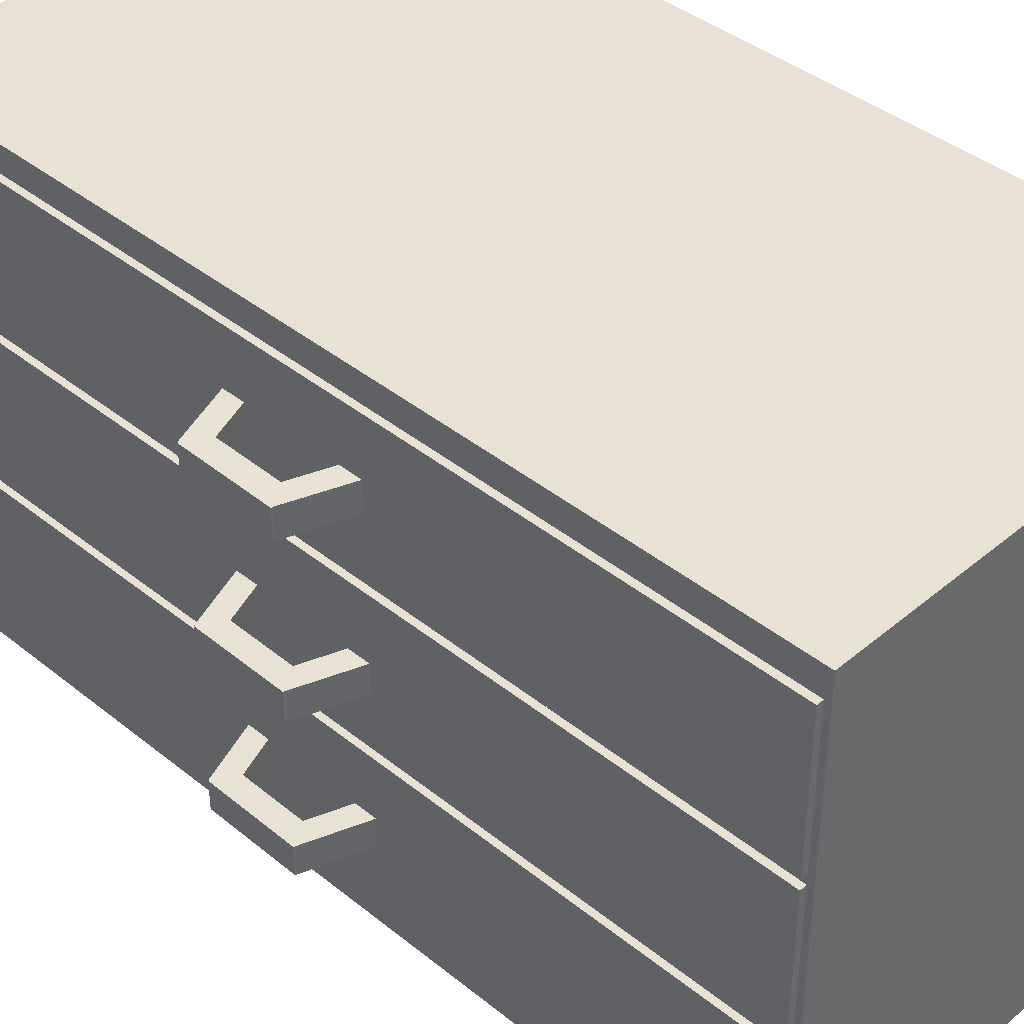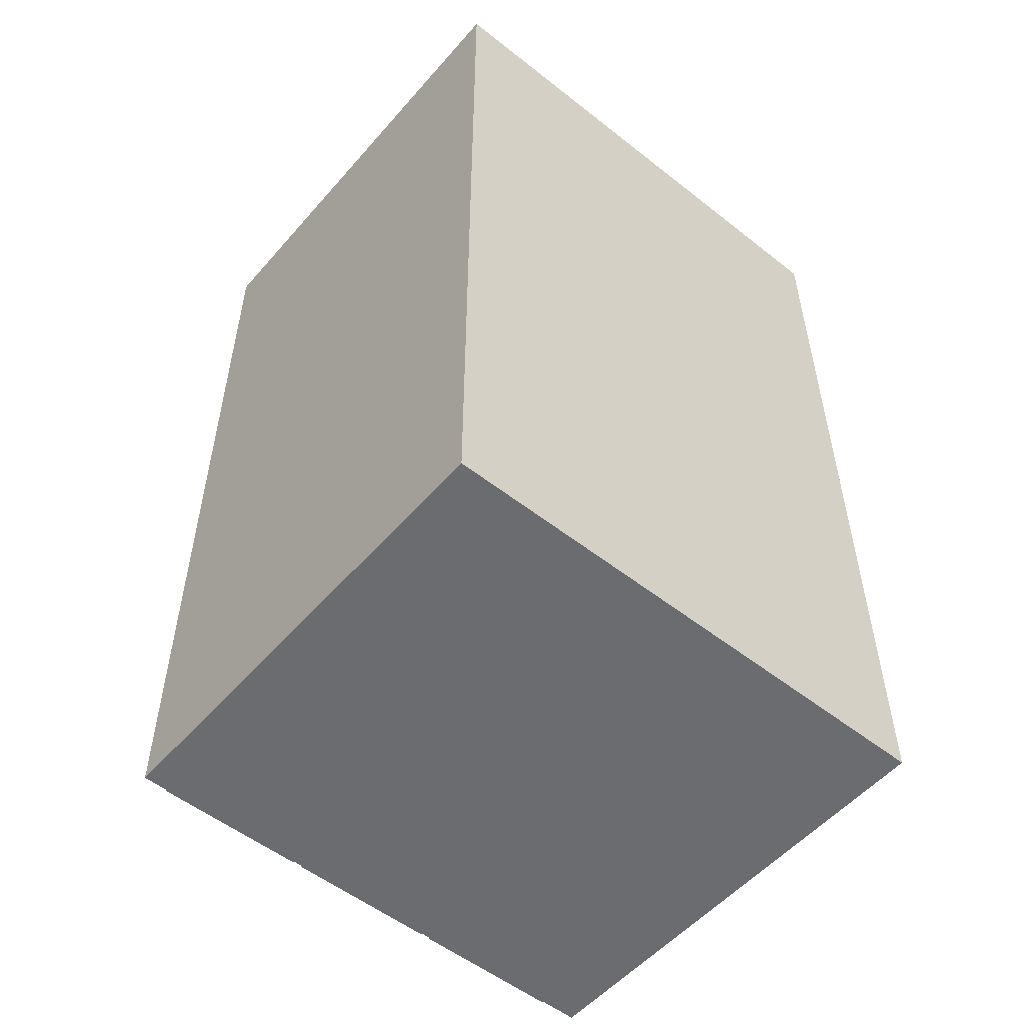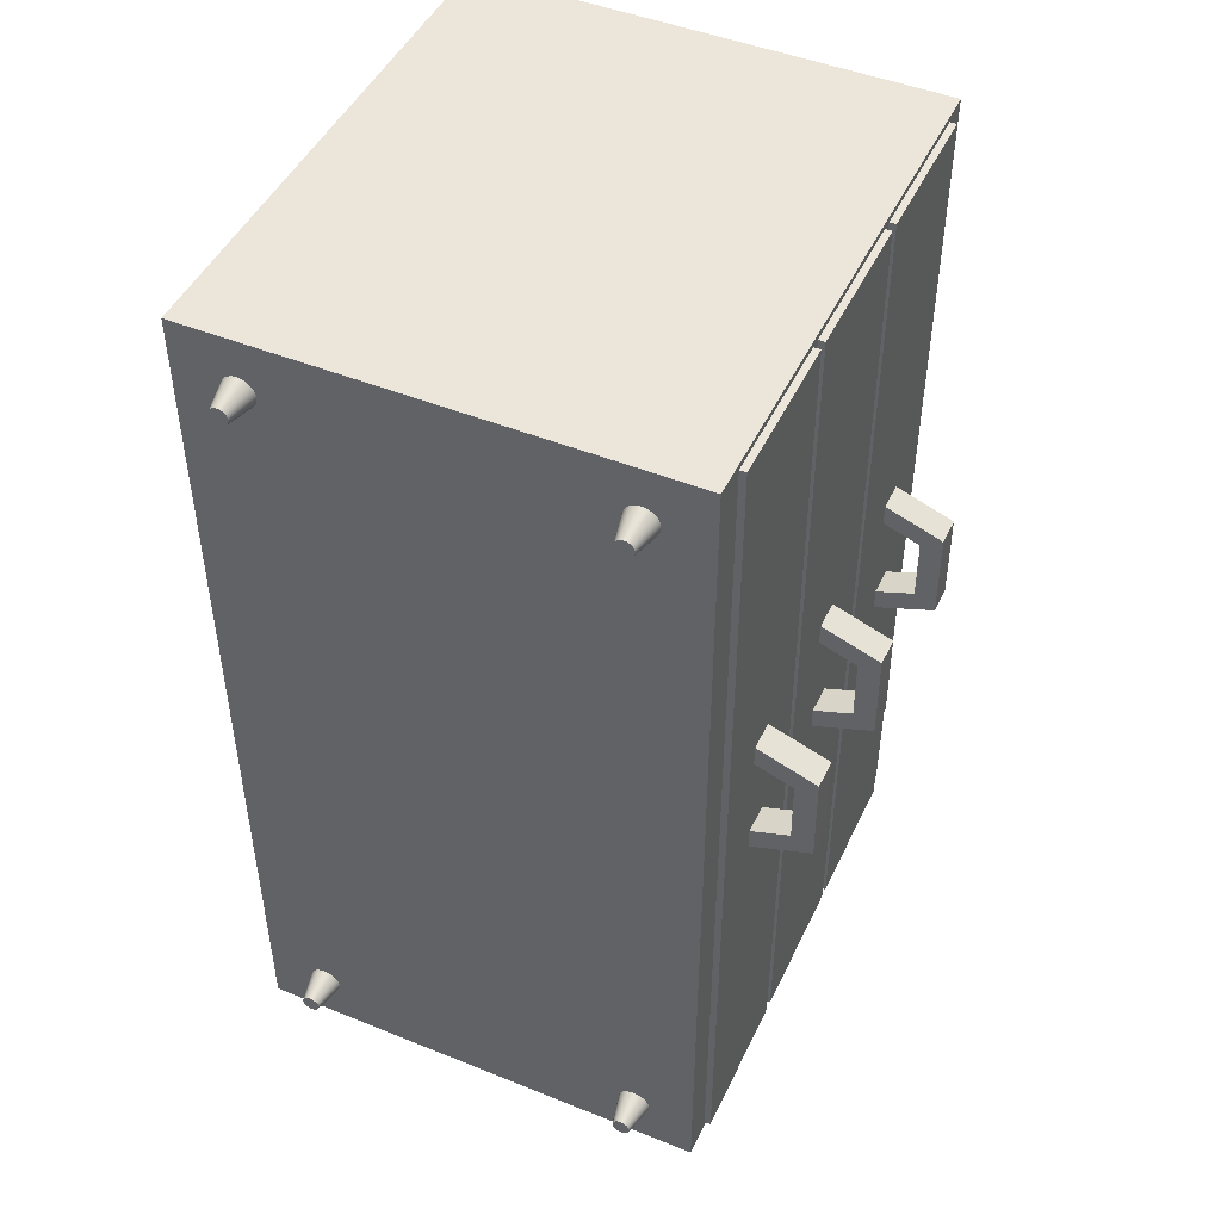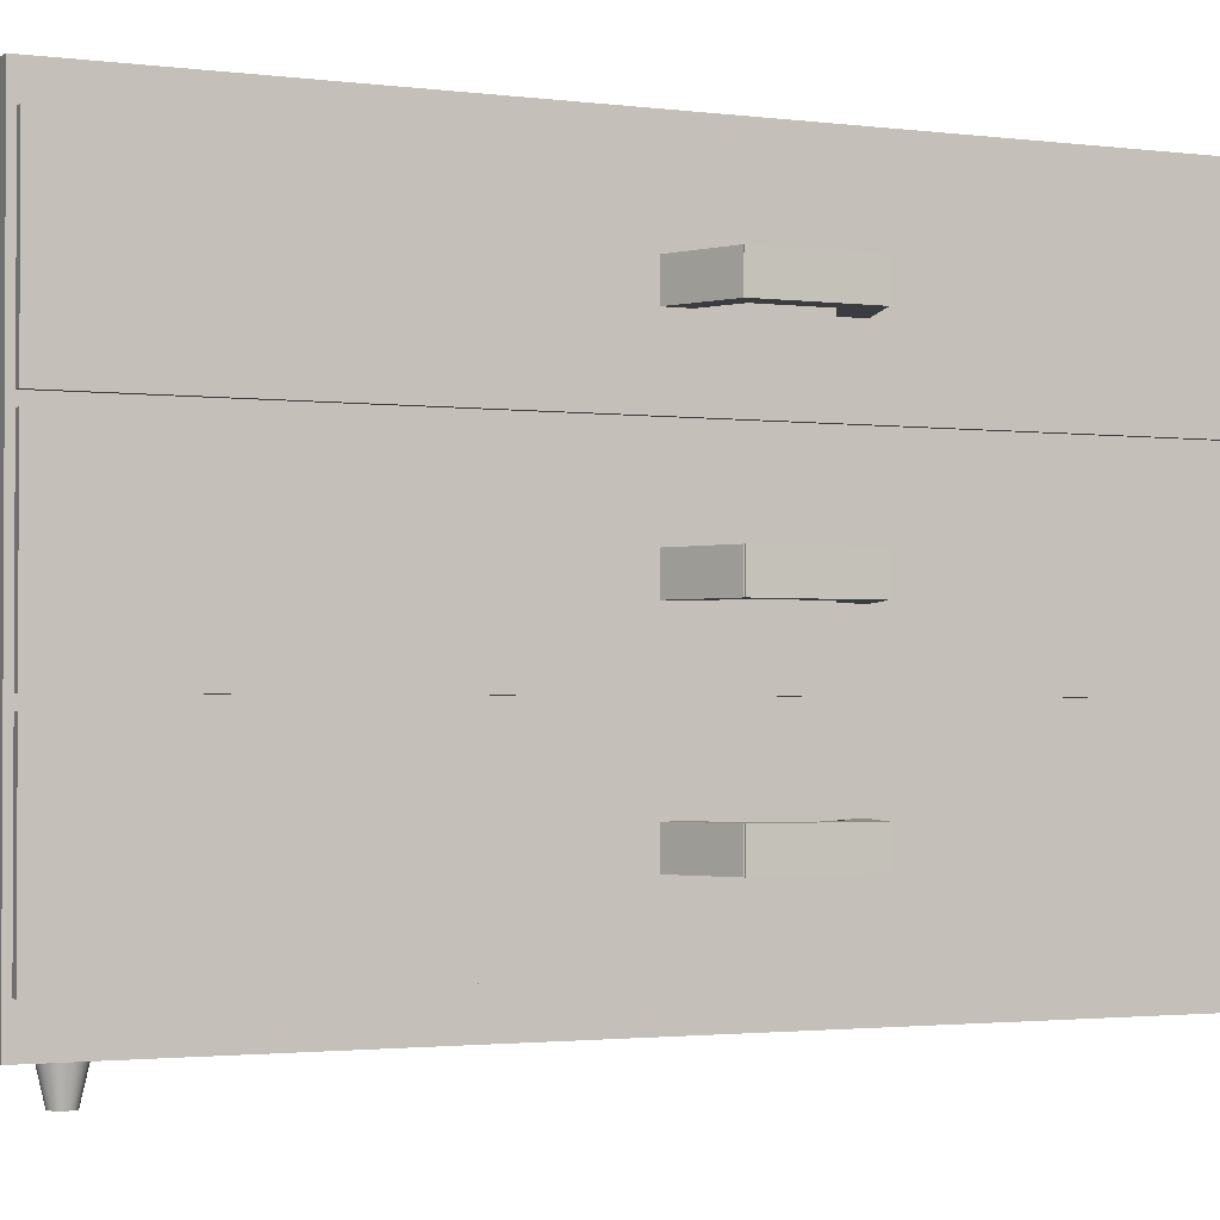
<metadata>
{"format":"obj","ext":"obj","renderer":"f3d","projection":"perspective","resolution":1024,"background":"white","views":[{"elev":40.9,"azim":134.4,"up":"+Y"},{"elev":-53.7,"azim":-130.0,"up":"+Z"},{"elev":47.1,"azim":24.5,"up":"+Z"},{"elev":-1.8,"azim":63.2,"up":"+Y"}]}
</metadata>
<code>
o Cube
v 0.6113 0.6894 -1.189
v 0.6113 -0.6894 -1.189
v 0.6113 0.6894 1.189
v 0.6113 -0.6894 1.189
v -0.6113 0.6894 -1.189
v -0.6113 -0.6894 -1.189
v -0.6113 0.6894 1.189
v -0.6113 -0.6894 1.189
f 1 5 7 3
f 4 3 7 8
f 8 7 5 6
f 6 2 4 8
f 2 1 3 4
f 6 5 1 2
o Cylinder
v 0.4493 -0.7708 1.025
v 0.4493 -0.6841 1.005
v 0.4538 -0.7708 1.025
v 0.4577 -0.6841 1.006
v 0.4582 -0.7708 1.027
v 0.4659 -0.6841 1.008
v 0.4622 -0.7708 1.029
v 0.4734 -0.6841 1.012
v 0.4658 -0.7708 1.032
v 0.4799 -0.6841 1.018
v 0.4687 -0.7708 1.035
v 0.4853 -0.6841 1.024
v 0.4708 -0.7708 1.039
v 0.4893 -0.6841 1.032
v 0.4721 -0.7708 1.044
v 0.4918 -0.6841 1.04
v 0.4726 -0.7708 1.048
v 0.4926 -0.6841 1.048
v 0.4721 -0.7708 1.053
v 0.4918 -0.6841 1.057
v 0.4708 -0.7708 1.057
v 0.4893 -0.6841 1.065
v 0.4687 -0.7708 1.061
v 0.4853 -0.6841 1.072
v 0.4658 -0.7708 1.065
v 0.4799 -0.6841 1.079
v 0.4622 -0.7708 1.068
v 0.4734 -0.6841 1.084
v 0.4582 -0.7708 1.07
v 0.4659 -0.6841 1.088
v 0.4538 -0.7708 1.071
v 0.4577 -0.6841 1.091
v 0.4493 -0.7708 1.072
v 0.4493 -0.6841 1.092
v 0.4447 -0.7708 1.071
v 0.4408 -0.6841 1.091
v 0.4404 -0.7708 1.07
v 0.4327 -0.6841 1.088
v 0.4363 -0.7708 1.068
v 0.4252 -0.6841 1.084
v 0.4328 -0.7708 1.065
v 0.4186 -0.6841 1.079
v 0.4299 -0.7708 1.061
v 0.4132 -0.6841 1.072
v 0.4278 -0.7708 1.057
v 0.4092 -0.6841 1.065
v 0.4264 -0.7708 1.053
v 0.4068 -0.6841 1.057
v 0.426 -0.7708 1.048
v 0.4059 -0.6841 1.048
v 0.4264 -0.7708 1.044
v 0.4068 -0.6841 1.04
v 0.4278 -0.7708 1.039
v 0.4092 -0.6841 1.032
v 0.4299 -0.7708 1.035
v 0.4132 -0.6841 1.024
v 0.4328 -0.7708 1.032
v 0.4186 -0.6841 1.018
v 0.4363 -0.7708 1.029
v 0.4252 -0.6841 1.012
v 0.4404 -0.7708 1.027
v 0.4327 -0.6841 1.008
v 0.4447 -0.7708 1.025
v 0.4408 -0.6841 1.006
f 9 10 12 11
f 11 12 14 13
f 13 14 16 15
f 15 16 18 17
f 17 18 20 19
f 19 20 22 21
f 21 22 24 23
f 23 24 26 25
f 25 26 28 27
f 27 28 30 29
f 29 30 32 31
f 31 32 34 33
f 33 34 36 35
f 35 36 38 37
f 37 38 40 39
f 39 40 42 41
f 41 42 44 43
f 43 44 46 45
f 45 46 48 47
f 47 48 50 49
f 49 50 52 51
f 51 52 54 53
f 53 54 56 55
f 55 56 58 57
f 57 58 60 59
f 59 60 62 61
f 61 62 64 63
f 63 64 66 65
f 65 66 68 67
f 67 68 70 69
f 12 10 72 70 68 66 64 62 60 58 56 54 52 50 48 46 44 42 40 38 36 34 32 30 28 26 24 22 20 18 16 14
f 69 70 72 71
f 71 72 10 9
f 9 11 13 15 17 19 21 23 25 27 29 31 33 35 37 39 41 43 45 47 49 51 53 55 57 59 61 63 65 67 69 71
o Cylinder.001
v -0.4497 -0.7708 1.025
v -0.4497 -0.6841 1.005
v -0.4451 -0.7708 1.025
v -0.4412 -0.6841 1.006
v -0.4407 -0.7708 1.027
v -0.4331 -0.6841 1.008
v -0.4367 -0.7708 1.029
v -0.4256 -0.6841 1.012
v -0.4332 -0.7708 1.032
v -0.419 -0.6841 1.018
v -0.4303 -0.7708 1.035
v -0.4136 -0.6841 1.024
v -0.4281 -0.7708 1.039
v -0.4096 -0.6841 1.032
v -0.4268 -0.7708 1.044
v -0.4072 -0.6841 1.04
v -0.4264 -0.7708 1.048
v -0.4063 -0.6841 1.048
v -0.4268 -0.7708 1.053
v -0.4072 -0.6841 1.057
v -0.4281 -0.7708 1.057
v -0.4096 -0.6841 1.065
v -0.4303 -0.7708 1.061
v -0.4136 -0.6841 1.072
v -0.4332 -0.7708 1.065
v -0.419 -0.6841 1.079
v -0.4367 -0.7708 1.068
v -0.4256 -0.6841 1.084
v -0.4407 -0.7708 1.07
v -0.4331 -0.6841 1.088
v -0.4451 -0.7708 1.071
v -0.4412 -0.6841 1.091
v -0.4497 -0.7708 1.072
v -0.4497 -0.6841 1.092
v -0.4542 -0.7708 1.071
v -0.4581 -0.6841 1.091
v -0.4586 -0.7708 1.07
v -0.4663 -0.6841 1.088
v -0.4626 -0.7708 1.068
v -0.4738 -0.6841 1.084
v -0.4661 -0.7708 1.065
v -0.4803 -0.6841 1.079
v -0.469 -0.7708 1.061
v -0.4857 -0.6841 1.072
v -0.4712 -0.7708 1.057
v -0.4897 -0.6841 1.065
v -0.4725 -0.7708 1.053
v -0.4922 -0.6841 1.057
v -0.473 -0.7708 1.048
v -0.493 -0.6841 1.048
v -0.4725 -0.7708 1.044
v -0.4922 -0.6841 1.04
v -0.4712 -0.7708 1.039
v -0.4897 -0.6841 1.032
v -0.469 -0.7708 1.035
v -0.4857 -0.6841 1.024
v -0.4661 -0.7708 1.032
v -0.4803 -0.6841 1.018
v -0.4626 -0.7708 1.029
v -0.4738 -0.6841 1.012
v -0.4586 -0.7708 1.027
v -0.4663 -0.6841 1.008
v -0.4542 -0.7708 1.025
v -0.4581 -0.6841 1.006
f 73 74 76 75
f 75 76 78 77
f 77 78 80 79
f 79 80 82 81
f 81 82 84 83
f 83 84 86 85
f 85 86 88 87
f 87 88 90 89
f 89 90 92 91
f 91 92 94 93
f 93 94 96 95
f 95 96 98 97
f 97 98 100 99
f 99 100 102 101
f 101 102 104 103
f 103 104 106 105
f 105 106 108 107
f 107 108 110 109
f 109 110 112 111
f 111 112 114 113
f 113 114 116 115
f 115 116 118 117
f 117 118 120 119
f 119 120 122 121
f 121 122 124 123
f 123 124 126 125
f 125 126 128 127
f 127 128 130 129
f 129 130 132 131
f 131 132 134 133
f 76 74 136 134 132 130 128 126 124 122 120 118 116 114 112 110 108 106 104 102 100 98 96 94 92 90 88 86 84 82 80 78
f 133 134 136 135
f 135 136 74 73
f 73 75 77 79 81 83 85 87 89 91 93 95 97 99 101 103 105 107 109 111 113 115 117 119 121 123 125 127 129 131 133 135
o Cylinder.002
v -0.4497 -0.7708 -1.076
v -0.4497 -0.6841 -1.096
v -0.4451 -0.7708 -1.076
v -0.4412 -0.6841 -1.095
v -0.4407 -0.7708 -1.075
v -0.4331 -0.6841 -1.093
v -0.4367 -0.7708 -1.072
v -0.4256 -0.6841 -1.089
v -0.4332 -0.7708 -1.069
v -0.419 -0.6841 -1.084
v -0.4303 -0.7708 -1.066
v -0.4136 -0.6841 -1.077
v -0.4281 -0.7708 -1.062
v -0.4096 -0.6841 -1.07
v -0.4268 -0.7708 -1.058
v -0.4072 -0.6841 -1.061
v -0.4264 -0.7708 -1.053
v -0.4063 -0.6841 -1.053
v -0.4268 -0.7708 -1.048
v -0.4072 -0.6841 -1.045
v -0.4281 -0.7708 -1.044
v -0.4096 -0.6841 -1.036
v -0.4303 -0.7708 -1.04
v -0.4136 -0.6841 -1.029
v -0.4332 -0.7708 -1.036
v -0.419 -0.6841 -1.022
v -0.4367 -0.7708 -1.034
v -0.4256 -0.6841 -1.017
v -0.4407 -0.7708 -1.031
v -0.4331 -0.6841 -1.013
v -0.4451 -0.7708 -1.03
v -0.4412 -0.6841 -1.01
v -0.4497 -0.7708 -1.03
v -0.4497 -0.6841 -1.01
v -0.4542 -0.7708 -1.03
v -0.4581 -0.6841 -1.01
v -0.4586 -0.7708 -1.031
v -0.4663 -0.6841 -1.013
v -0.4626 -0.7708 -1.034
v -0.4738 -0.6841 -1.017
v -0.4661 -0.7708 -1.036
v -0.4803 -0.6841 -1.022
v -0.469 -0.7708 -1.04
v -0.4857 -0.6841 -1.029
v -0.4712 -0.7708 -1.044
v -0.4897 -0.6841 -1.036
v -0.4725 -0.7708 -1.048
v -0.4922 -0.6841 -1.045
v -0.473 -0.7708 -1.053
v -0.493 -0.6841 -1.053
v -0.4725 -0.7708 -1.058
v -0.4922 -0.6841 -1.061
v -0.4712 -0.7708 -1.062
v -0.4897 -0.6841 -1.07
v -0.469 -0.7708 -1.066
v -0.4857 -0.6841 -1.077
v -0.4661 -0.7708 -1.069
v -0.4803 -0.6841 -1.084
v -0.4626 -0.7708 -1.072
v -0.4738 -0.6841 -1.089
v -0.4586 -0.7708 -1.075
v -0.4663 -0.6841 -1.093
v -0.4542 -0.7708 -1.076
v -0.4581 -0.6841 -1.095
f 137 138 140 139
f 139 140 142 141
f 141 142 144 143
f 143 144 146 145
f 145 146 148 147
f 147 148 150 149
f 149 150 152 151
f 151 152 154 153
f 153 154 156 155
f 155 156 158 157
f 157 158 160 159
f 159 160 162 161
f 161 162 164 163
f 163 164 166 165
f 165 166 168 167
f 167 168 170 169
f 169 170 172 171
f 171 172 174 173
f 173 174 176 175
f 175 176 178 177
f 177 178 180 179
f 179 180 182 181
f 181 182 184 183
f 183 184 186 185
f 185 186 188 187
f 187 188 190 189
f 189 190 192 191
f 191 192 194 193
f 193 194 196 195
f 195 196 198 197
f 140 138 200 198 196 194 192 190 188 186 184 182 180 178 176 174 172 170 168 166 164 162 160 158 156 154 152 150 148 146 144 142
f 197 198 200 199
f 199 200 138 137
f 137 139 141 143 145 147 149 151 153 155 157 159 161 163 165 167 169 171 173 175 177 179 181 183 185 187 189 191 193 195 197 199
o Cylinder.003
v 0.4493 -0.7708 -1.076
v 0.4493 -0.6841 -1.096
v 0.4538 -0.7708 -1.076
v 0.4577 -0.6841 -1.095
v 0.4582 -0.7708 -1.075
v 0.4659 -0.6841 -1.093
v 0.4622 -0.7708 -1.072
v 0.4734 -0.6841 -1.089
v 0.4658 -0.7708 -1.069
v 0.4799 -0.6841 -1.084
v 0.4687 -0.7708 -1.066
v 0.4853 -0.6841 -1.077
v 0.4708 -0.7708 -1.062
v 0.4893 -0.6841 -1.07
v 0.4721 -0.7708 -1.058
v 0.4918 -0.6841 -1.061
v 0.4726 -0.7708 -1.053
v 0.4926 -0.6841 -1.053
v 0.4721 -0.7708 -1.048
v 0.4918 -0.6841 -1.045
v 0.4708 -0.7708 -1.044
v 0.4893 -0.6841 -1.036
v 0.4687 -0.7708 -1.04
v 0.4853 -0.6841 -1.029
v 0.4658 -0.7708 -1.036
v 0.4799 -0.6841 -1.022
v 0.4622 -0.7708 -1.034
v 0.4734 -0.6841 -1.017
v 0.4582 -0.7708 -1.031
v 0.4659 -0.6841 -1.013
v 0.4538 -0.7708 -1.03
v 0.4577 -0.6841 -1.01
v 0.4493 -0.7708 -1.03
v 0.4493 -0.6841 -1.01
v 0.4447 -0.7708 -1.03
v 0.4408 -0.6841 -1.01
v 0.4404 -0.7708 -1.031
v 0.4327 -0.6841 -1.013
v 0.4363 -0.7708 -1.034
v 0.4252 -0.6841 -1.017
v 0.4328 -0.7708 -1.036
v 0.4186 -0.6841 -1.022
v 0.4299 -0.7708 -1.04
v 0.4132 -0.6841 -1.029
v 0.4278 -0.7708 -1.044
v 0.4092 -0.6841 -1.036
v 0.4264 -0.7708 -1.048
v 0.4068 -0.6841 -1.045
v 0.426 -0.7708 -1.053
v 0.4059 -0.6841 -1.053
v 0.4264 -0.7708 -1.058
v 0.4068 -0.6841 -1.061
v 0.4278 -0.7708 -1.062
v 0.4092 -0.6841 -1.07
v 0.4299 -0.7708 -1.066
v 0.4132 -0.6841 -1.077
v 0.4328 -0.7708 -1.069
v 0.4186 -0.6841 -1.084
v 0.4363 -0.7708 -1.072
v 0.4252 -0.6841 -1.089
v 0.4404 -0.7708 -1.075
v 0.4327 -0.6841 -1.093
v 0.4447 -0.7708 -1.076
v 0.4408 -0.6841 -1.095
f 201 202 204 203
f 203 204 206 205
f 205 206 208 207
f 207 208 210 209
f 209 210 212 211
f 211 212 214 213
f 213 214 216 215
f 215 216 218 217
f 217 218 220 219
f 219 220 222 221
f 221 222 224 223
f 223 224 226 225
f 225 226 228 227
f 227 228 230 229
f 229 230 232 231
f 231 232 234 233
f 233 234 236 235
f 235 236 238 237
f 237 238 240 239
f 239 240 242 241
f 241 242 244 243
f 243 244 246 245
f 245 246 248 247
f 247 248 250 249
f 249 250 252 251
f 251 252 254 253
f 253 254 256 255
f 255 256 258 257
f 257 258 260 259
f 259 260 262 261
f 204 202 264 262 260 258 256 254 252 250 248 246 244 242 240 238 236 234 232 230 228 226 224 222 220 218 216 214 212 210 208 206
f 261 262 264 263
f 263 264 202 201
f 201 203 205 207 209 211 213 215 217 219 221 223 225 227 229 231 233 235 237 239 241 243 245 247 249 251 253 255 257 259 261 263
o Cube.001
v 0.5839 -0.5999 1.173
v 0.5839 -0.2103 1.173
v 0.5839 -0.5999 -1.173
v 0.5839 -0.2103 -1.173
v 0.6284 -0.5999 1.173
v 0.6284 -0.2103 1.173
v 0.6284 -0.5999 -1.173
v 0.6284 -0.2103 -1.173
f 265 266 268 267
f 267 268 272 271
f 271 272 270 269
f 269 270 266 265
f 267 271 269 265
f 272 268 266 270
o Cube.002
v 0.5839 -0.1853 1.173
v 0.5839 0.2043 1.173
v 0.5839 -0.1853 -1.173
v 0.5839 0.2043 -1.173
v 0.6284 -0.1853 1.173
v 0.6284 0.2043 1.173
v 0.6284 -0.1853 -1.173
v 0.6284 0.2043 -1.173
f 273 274 276 275
f 275 276 280 279
f 279 280 278 277
f 277 278 274 273
f 275 279 277 273
f 280 276 274 278
o Cube.003
v 0.5839 0.2293 1.173
v 0.5839 0.6189 1.173
v 0.5839 0.2293 -1.173
v 0.5839 0.6189 -1.173
v 0.6284 0.2293 1.173
v 0.6284 0.6189 1.173
v 0.6284 0.2293 -1.173
v 0.6284 0.6189 -1.173
f 281 282 284 283
f 283 284 288 287
f 287 288 286 285
f 285 286 282 281
f 283 287 285 281
f 288 284 282 286
o Cube.004
v 0.5372 0.3916 0.2238
v 0.5372 0.4693 0.2238
v 0.5372 0.3916 0.1664
v 0.5372 0.4693 0.1664
v 0.7819 0.3916 0.1341
v 0.7819 0.4693 0.1341
v 0.7819 0.3916 0.07669
v 0.7819 0.4693 0.07669
f 289 290 292 291
f 291 292 296 295
f 295 296 294 293
f 293 294 290 289
f 291 295 293 289
f 296 292 290 294
o Cube.005
v 0.7847 0.3916 0.1324
v 0.7847 0.4693 0.1324
v 0.7273 0.3916 0.1324
v 0.7273 0.4693 0.1324
v 0.7872 0.3916 -0.1123
v 0.7872 0.4693 -0.1123
v 0.7298 0.3916 -0.1123
v 0.7298 0.4693 -0.1123
f 297 298 300 299
f 299 300 304 303
f 303 304 302 301
f 301 302 298 297
f 299 303 301 297
f 304 300 298 302
o Cube.006
v 0.5372 0.4693 -0.2026
v 0.5372 0.3916 -0.2026
v 0.5372 0.4693 -0.1452
v 0.5372 0.3916 -0.1452
v 0.7819 0.4693 -0.1129
v 0.7819 0.3916 -0.1129
v 0.7819 0.4693 -0.0555
v 0.7819 0.3916 -0.0555
f 305 306 308 307
f 307 308 312 311
f 311 312 310 309
f 309 310 306 305
f 307 311 309 305
f 312 308 306 310
o Cube.007
v 0.5372 0.0339 -0.2026
v 0.5372 -0.04384 -0.2026
v 0.5372 0.0339 -0.1452
v 0.5372 -0.04384 -0.1452
v 0.7819 0.0339 -0.1129
v 0.7819 -0.04384 -0.1129
v 0.7819 0.0339 -0.0555
v 0.7819 -0.04384 -0.0555
f 313 314 316 315
f 315 316 320 319
f 319 320 318 317
f 317 318 314 313
f 315 319 317 313
f 320 316 314 318
o Cube.008
v 0.7847 -0.04384 0.1324
v 0.7847 0.0339 0.1324
v 0.7273 -0.04384 0.1324
v 0.7273 0.0339 0.1324
v 0.7872 -0.04384 -0.1123
v 0.7872 0.0339 -0.1123
v 0.7298 -0.04384 -0.1123
v 0.7298 0.0339 -0.1123
f 321 322 324 323
f 323 324 328 327
f 327 328 326 325
f 325 326 322 321
f 323 327 325 321
f 328 324 322 326
o Cube.009
v 0.5372 -0.04384 0.2238
v 0.5372 0.0339 0.2238
v 0.5372 -0.04384 0.1664
v 0.5372 0.0339 0.1664
v 0.7819 -0.04384 0.1341
v 0.7819 0.0339 0.1341
v 0.7819 -0.04384 0.07669
v 0.7819 0.0339 0.07669
f 329 330 332 331
f 331 332 336 335
f 335 336 334 333
f 333 334 330 329
f 331 335 333 329
f 336 332 330 334
o Cube.010
v 0.5372 -0.4486 0.2238
v 0.5372 -0.3709 0.2238
v 0.5372 -0.4486 0.1664
v 0.5372 -0.3709 0.1664
v 0.7819 -0.4486 0.1341
v 0.7819 -0.3709 0.1341
v 0.7819 -0.4486 0.07669
v 0.7819 -0.3709 0.07669
f 337 338 340 339
f 339 340 344 343
f 343 344 342 341
f 341 342 338 337
f 339 343 341 337
f 344 340 338 342
o Cube.011
v 0.7847 -0.4486 0.1324
v 0.7847 -0.3709 0.1324
v 0.7273 -0.4486 0.1324
v 0.7273 -0.3709 0.1324
v 0.7872 -0.4486 -0.1123
v 0.7872 -0.3709 -0.1123
v 0.7298 -0.4486 -0.1123
v 0.7298 -0.3709 -0.1123
f 345 346 348 347
f 347 348 352 351
f 351 352 350 349
f 349 350 346 345
f 347 351 349 345
f 352 348 346 350
o Cube.012
v 0.5372 -0.3709 -0.2026
v 0.5372 -0.4486 -0.2026
v 0.5372 -0.3709 -0.1452
v 0.5372 -0.4486 -0.1452
v 0.7819 -0.3709 -0.1129
v 0.7819 -0.4486 -0.1129
v 0.7819 -0.3709 -0.0555
v 0.7819 -0.4486 -0.0555
f 353 354 356 355
f 355 356 360 359
f 359 360 358 357
f 357 358 354 353
f 355 359 357 353
f 360 356 354 358

</code>
